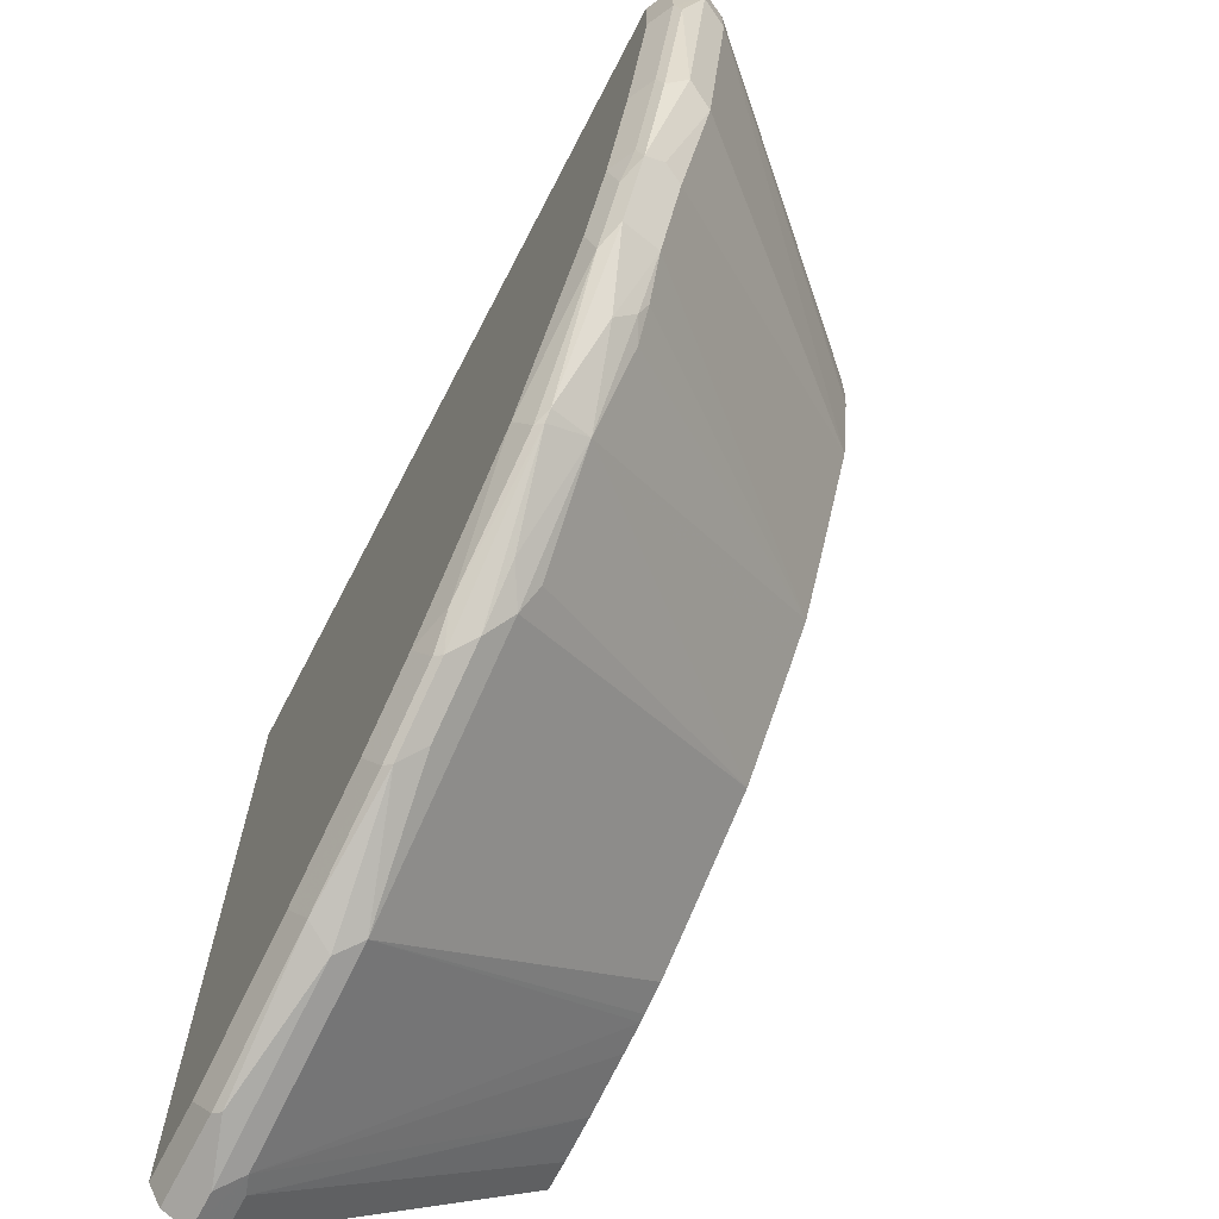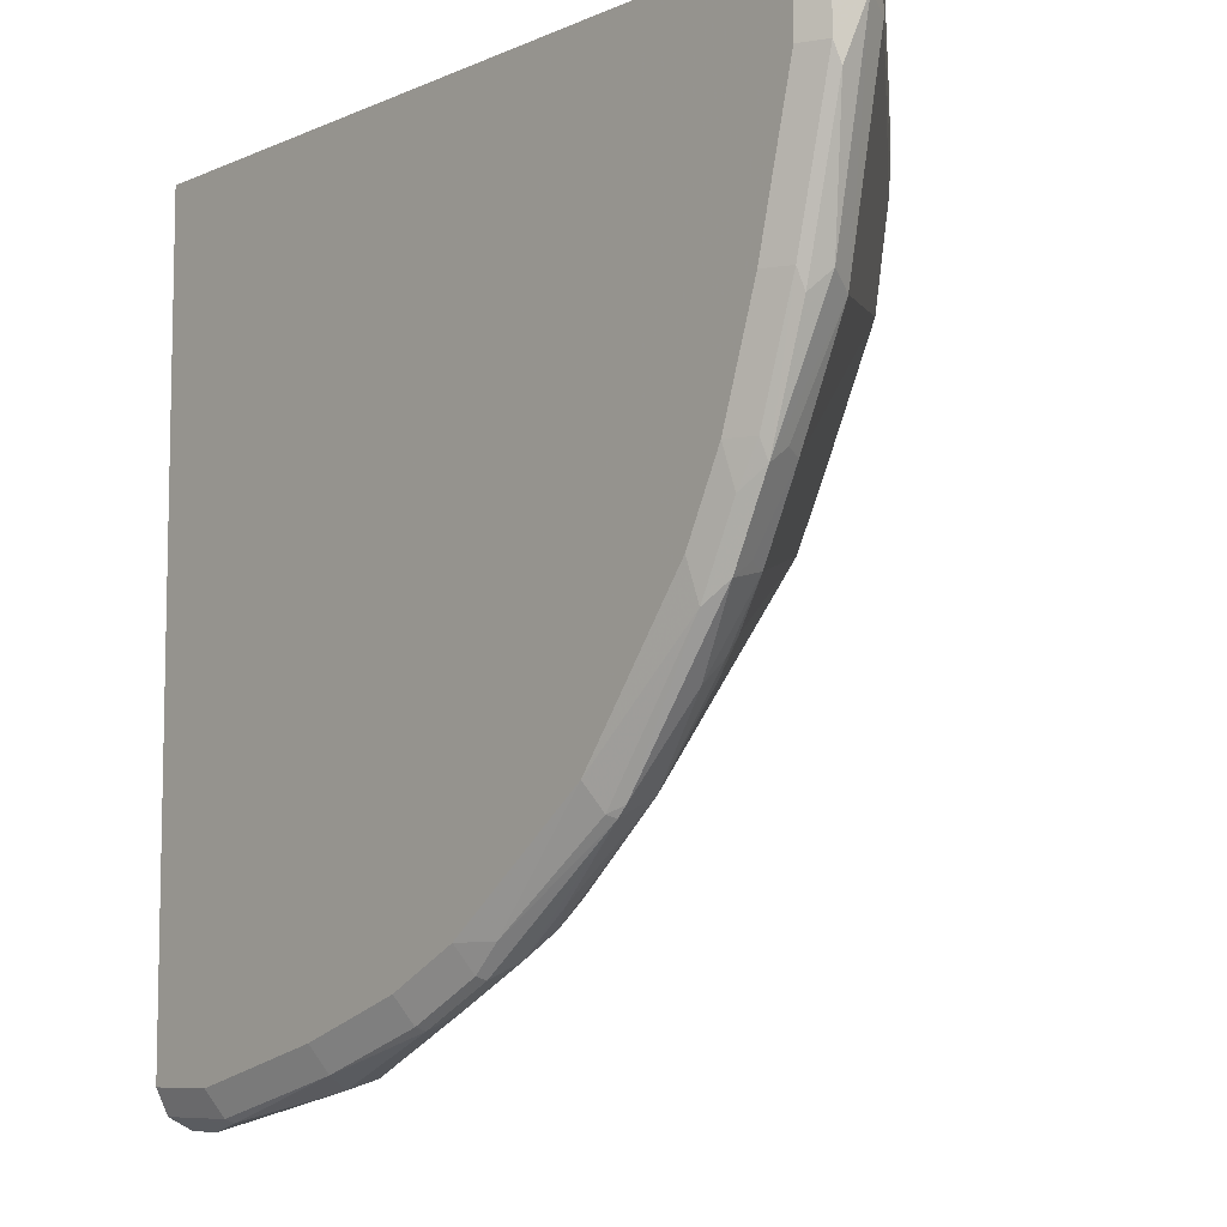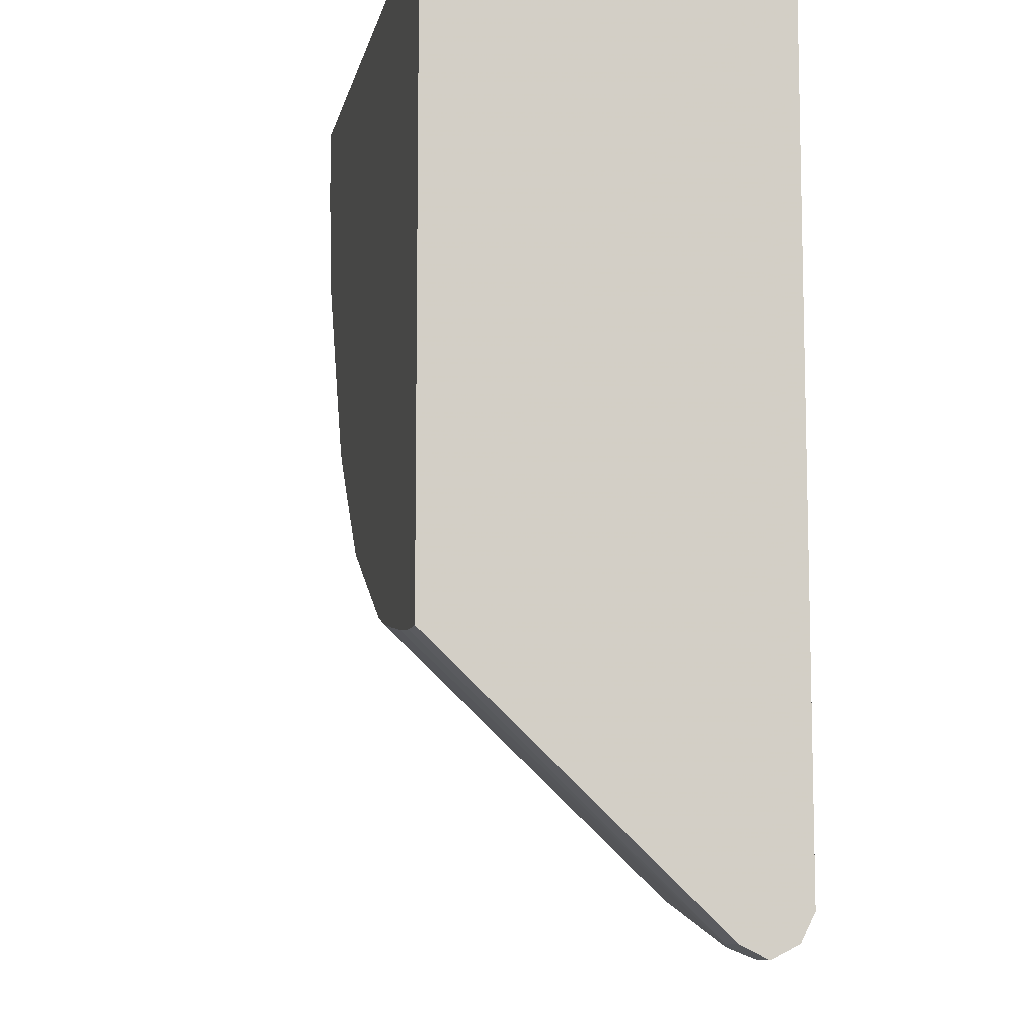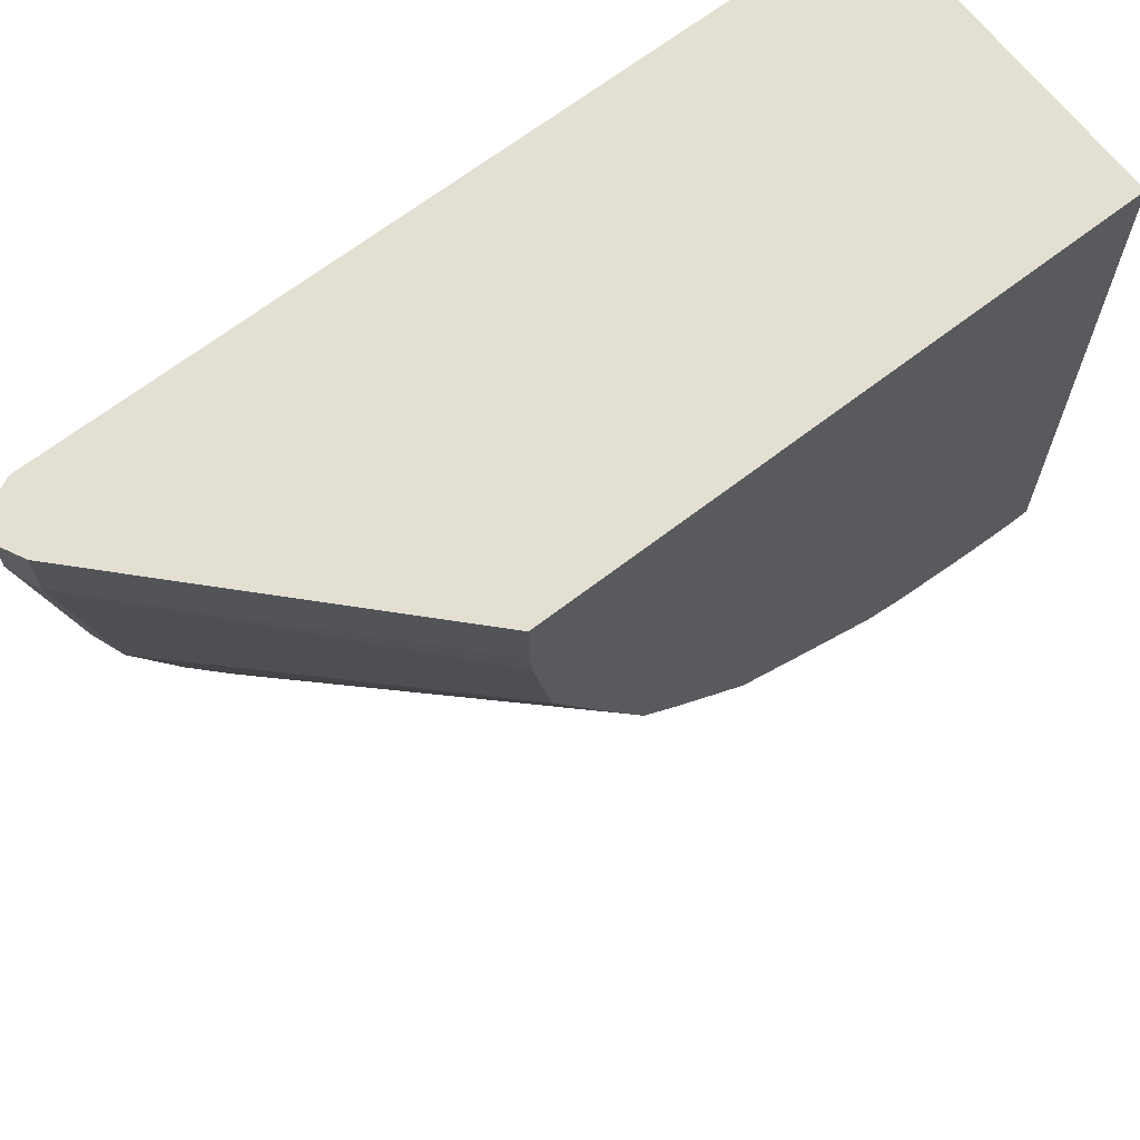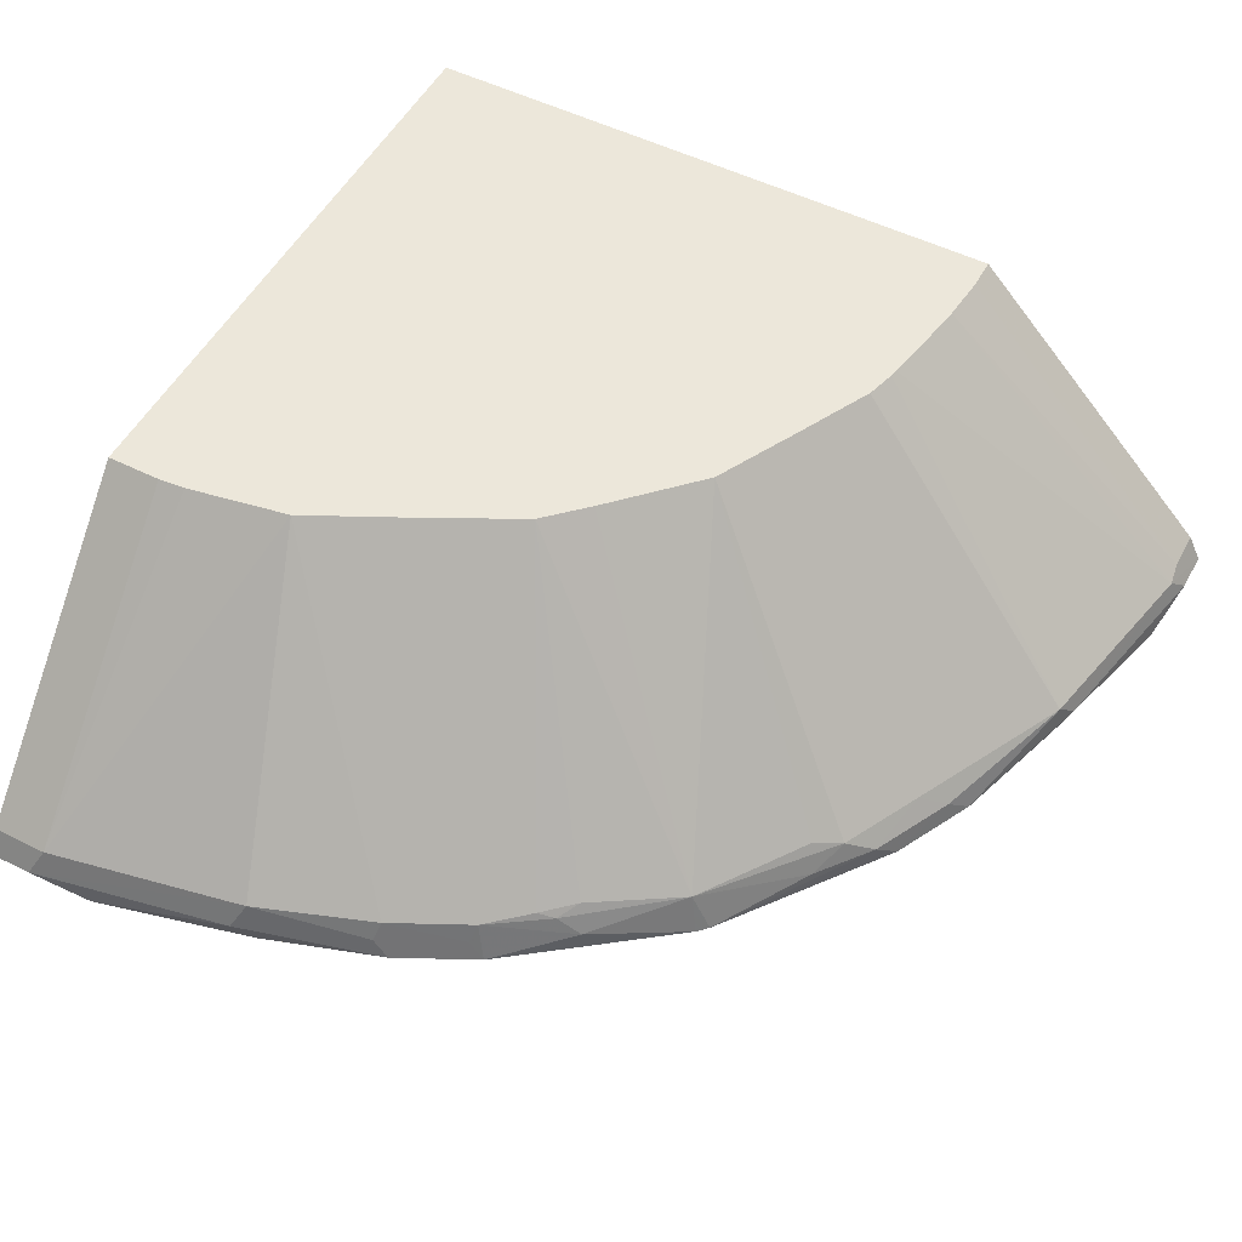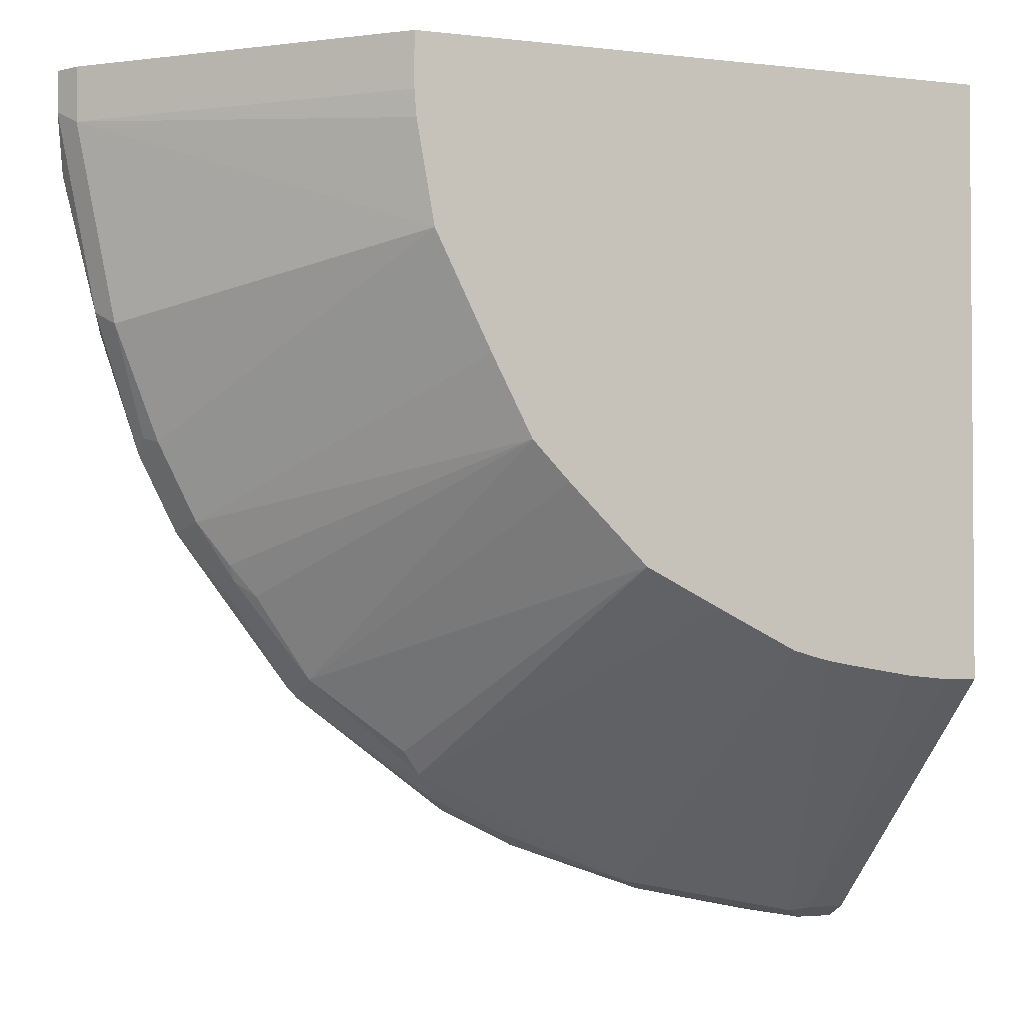
<metadata>
{"format":"obj","ext":"obj","renderer":"f3d","projection":"perspective","resolution":1024,"background":"white","views":[{"elev":-68.5,"azim":62.6,"up":"+Z"},{"elev":-8.1,"azim":49.6,"up":"+Z"},{"elev":-9.3,"azim":-101.3,"up":"+Z"},{"elev":66.9,"azim":142.3,"up":"+Z"},{"elev":52.4,"azim":118.1,"up":"+Y"},{"elev":-2.6,"azim":157.4,"up":"+Z"}]}
</metadata>
<code>
v 0.4102 -0.8391 0.000897
v 0.404 -0.8267 0.000897
v 0.404 -0.8515 0.000897
v 0.4102 -0.8391 -0.01866
v 0.2838 -0.7003 0.000897
v 0.404 -0.8267 -0.0249
v 0.3922 -0.8574 0.000897
v 0.404 -0.8515 -0.03729
v 0.4055 -0.8484 -0.04663
v 0.3916 -0.8391 -0.1119
v 0.3854 -0.8267 -0.1181
v -6.756e-05 -0.7003 0.000897
v 0.2838 -0.7003 -0.02482
v 0.2828 -0.7003 -0.03729
v 0.2743 -0.7003 -0.08494
v 0.3916 -0.8577 0.000897
v 0.3916 -0.8577 -0.03729
v 0.3854 -0.8515 -0.1119
v 0.3869 -0.8484 -0.1212
v 0.3683 -0.8484 -0.1772
v 0.3683 -0.8391 -0.1702
v 0.3636 -0.8298 -0.1725
v -0.0001077 -0.8433 0.000897
v -0.0001077 -0.7003 -6.883e-05
v 0.2473 -0.7003 -0.1389
v -0.0001077 -0.8577 0.000897
v 0.3729 -0.8577 -0.1119
v 0.3543 -0.8577 -0.1678
v 0.3667 -0.8515 -0.1678
v 0.3566 -0.8531 -0.1865
v 0.338 -0.8531 -0.2237
v 0.3496 -0.8484 -0.2144
v 0.3496 -0.8391 -0.2074
v 0.345 -0.8298 -0.2097
v -0.0001077 -0.7003 -0.2838
v 0.2279 -0.7003 -0.1762
v -0.0001077 -0.8577 -0.3916
v 0.3356 -0.8577 -0.2051
v 0.2797 -0.8577 -0.2797
v 0.2859 -0.8515 -0.2921
v 0.2937 -0.8484 -0.289
v 0.3232 -0.8391 -0.2486
v 0.3263 -0.8298 -0.2377
v 0.3294 -0.8267 -0.2299
v 0.01451 -0.7003 -0.2838
v -0.0001077 -0.8267 -0.404
v 0.317 -0.8251 -0.2447
v 0.289 -0.8298 -0.2843
v 0.21 -0.7003 -0.1948
v -0.0001077 -0.8577 -0.3917
v 0.03733 -0.8577 -0.3916
v 0.2051 -0.8577 -0.3356
v 0.2261 -0.8531 -0.3356
v 0.289 -0.8484 -0.2937
v 0.03628 -0.7003 -0.2818
v 0.01865 -0.8267 -0.404
v 0.02801 -0.8298 -0.4056
v -0.0001077 -0.8391 -0.4102
v 0.2486 -0.8391 -0.3232
v 0.2331 -0.8298 -0.3309
v 0.2424 -0.8251 -0.3193
v 0.172 -0.7003 -0.2321
v -0.0001077 -0.8515 -0.404
v 0.04351 -0.8515 -0.404
v 0.1119 -0.8577 -0.3729
v 0.1678 -0.8577 -0.3543
v 0.2113 -0.8515 -0.3481
v 0.2144 -0.8484 -0.3496
v 0.2237 -0.8391 -0.3426
v 0.06556 -0.7003 -0.2771
v 0.1212 -0.8298 -0.3869
v 0.1119 -0.8391 -0.3916
v 0.01865 -0.8391 -0.4102
v 0.07978 -0.7003 -0.2745
v 0.04665 -0.8484 -0.4056
v 0.1958 -0.8298 -0.3496
v 0.1344 -0.7003 -0.2512
v 0.1181 -0.8515 -0.3854
v 0.1741 -0.8515 -0.3667
v 0.1771 -0.8484 -0.3683
v 0.1865 -0.8391 -0.3613
v 0.08332 -0.7003 -0.2737
v 0.09717 -0.7003 -0.2699
f 40 53 54
f 41 54 48
f 42 48 43
f 43 48 47
f 43 47 44
f 45 55 56
f 46 56 57
f 48 54 59
f 48 59 60
f 48 60 61
f 48 62 49
f 50 63 64
f 50 64 51
f 51 64 78
f 40 54 41
f 51 78 65
f 46 57 58
f 48 61 62
f 34 43 44
f 39 52 53
f 52 66 79
f 28 31 30
f 31 38 39
f 31 39 40
f 31 40 41
f 31 41 32
f 32 41 42
f 32 42 34
f 32 34 33
f 34 42 43
f 34 44 36
f 35 45 56
f 35 56 46
f 36 44 47
f 36 47 48
f 36 48 49
f 37 50 51
f 39 53 40
f 52 79 67
f 65 78 79
f 53 67 68
f 67 80 68
f 68 80 81
f 68 81 69
f 69 81 76
f 71 76 81
f 71 81 80
f 71 80 72
f 67 79 80
f 71 74 82
f 71 83 76
f 72 80 78
f 72 78 75
f 72 75 73
f 76 83 77
f 78 80 79
f 28 38 31
f 71 82 83
f 65 79 66
f 64 75 78
f 63 75 64
f 53 68 54
f 54 68 69
f 54 69 59
f 55 70 57
f 55 57 56
f 57 71 72
f 57 72 73
f 57 73 58
f 57 70 74
f 57 74 71
f 58 73 75
f 58 75 63
f 59 69 60
f 60 69 76
f 60 76 77
f 60 77 62
f 60 62 61
f 52 67 53
f 28 30 29
f 41 48 42
f 23 37 26
f 5 36 49
f 5 49 62
f 5 62 77
f 5 77 83
f 5 83 82
f 5 82 74
f 5 74 70
f 5 25 36
f 5 70 55
f 5 45 35
f 5 35 24
f 5 24 12
f 6 14 13
f 6 11 15
f 6 15 14
f 7 16 17
f 5 55 45
f 5 15 25
f 5 14 15
f 5 13 14
f 1 5 12
f 1 12 23
f 1 23 26
f 1 26 16
f 1 16 7
f 1 7 3
f 1 3 8
f 1 8 4
f 1 4 6
f 1 6 2
f 2 6 13
f 2 13 5
f 3 7 8
f 4 8 9
f 4 9 10
f 4 10 11
f 4 11 6
f 7 17 8
f 8 17 27
f 1 2 5
f 8 18 19
f 18 28 29
f 18 29 20
f 18 20 19
f 20 22 21
f 20 29 30
f 20 30 31
f 8 27 18
f 20 32 33
f 20 33 22
f 22 33 34
f 22 34 25
f 23 24 35
f 23 35 46
f 23 46 58
f 23 58 63
f 23 63 50
f 23 50 37
f 18 27 28
f 16 27 17
f 20 31 32
f 16 38 28
f 16 28 27
f 8 19 9
f 9 19 10
f 10 19 20
f 10 20 11
f 11 21 22
f 11 22 15
f 12 24 23
f 11 20 21
f 16 26 37
f 15 22 25
f 16 52 39
f 25 34 36
f 16 66 52
f 16 39 38
f 16 51 65
f 16 37 51
f 16 65 66

</code>
